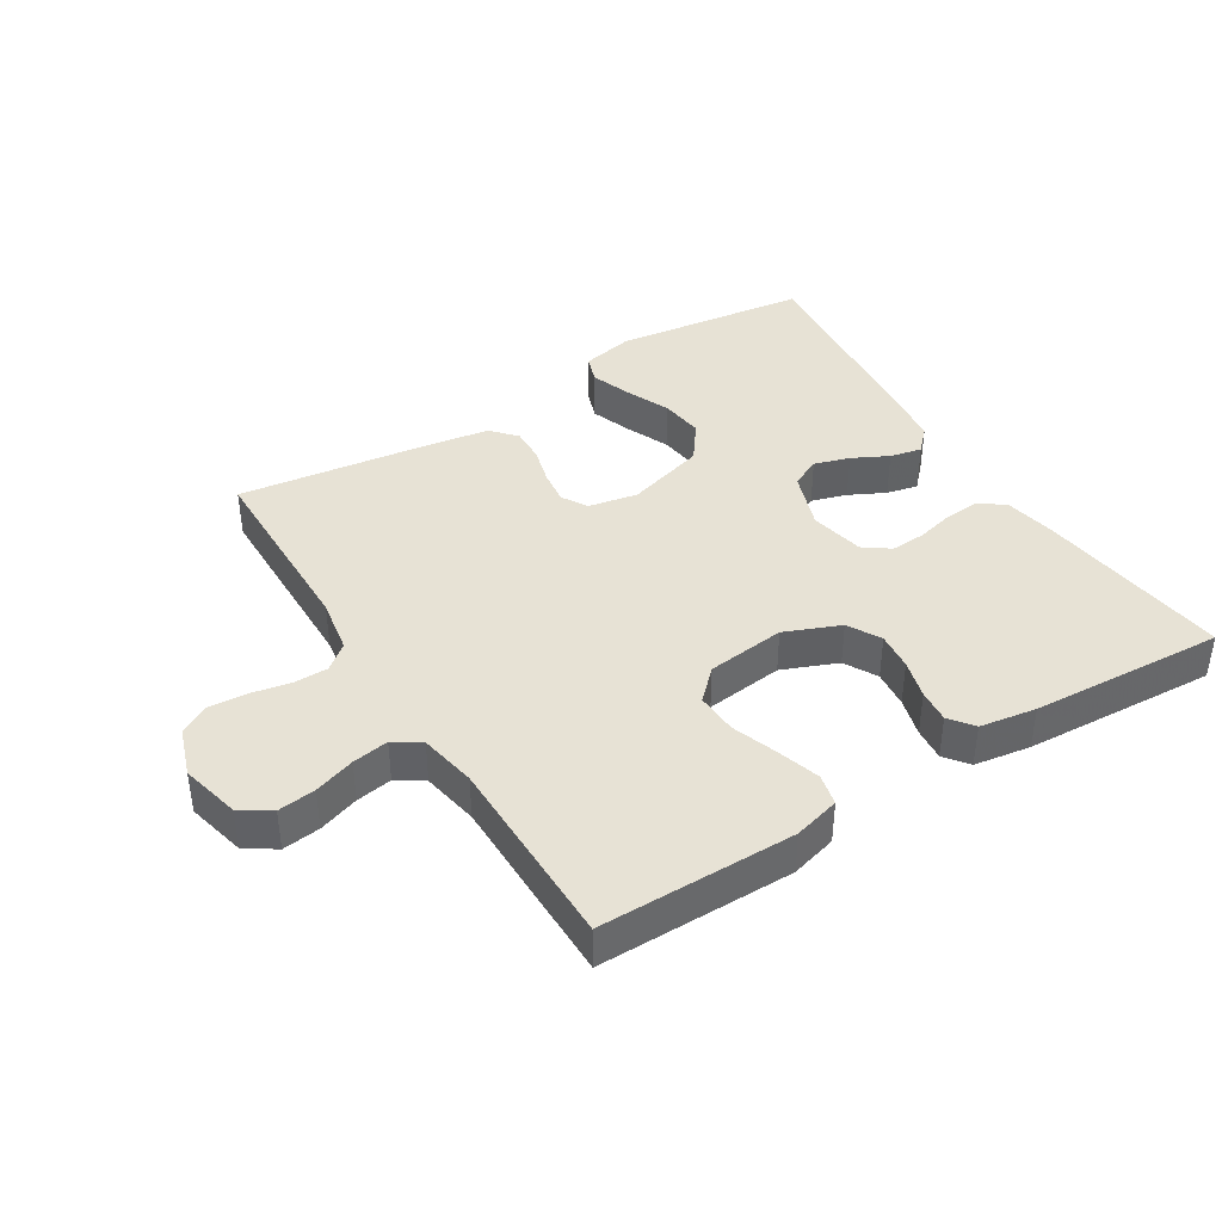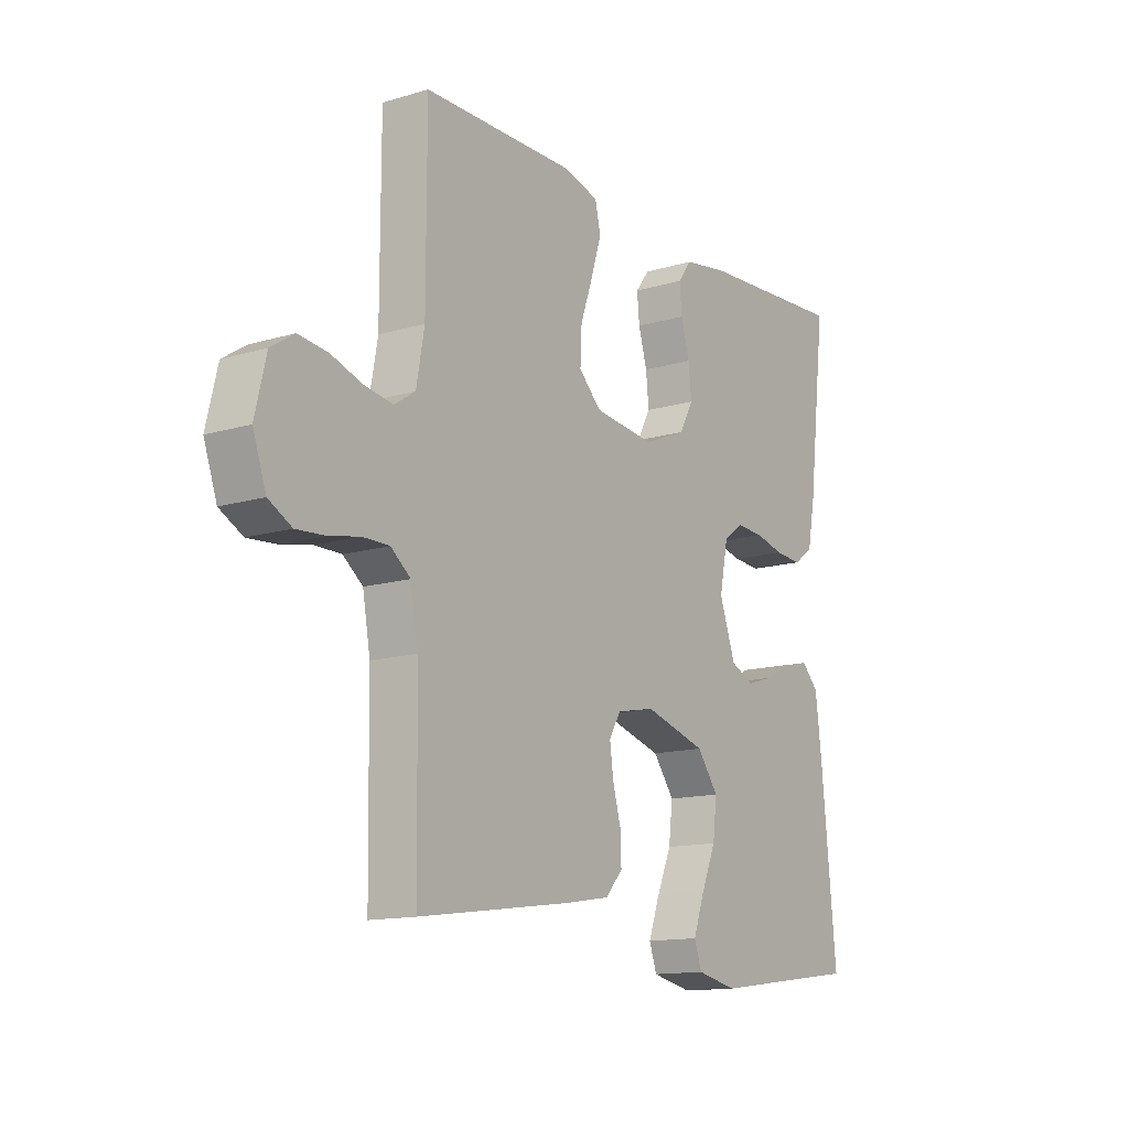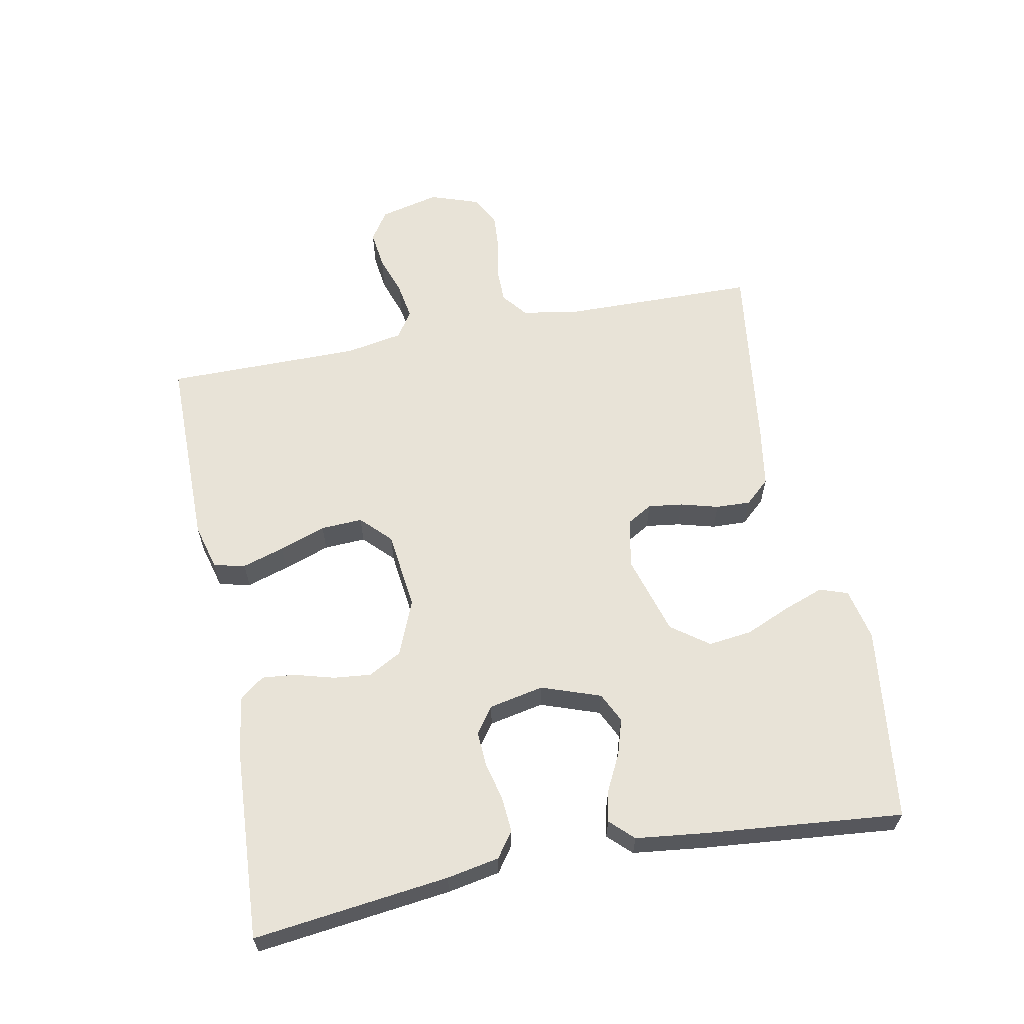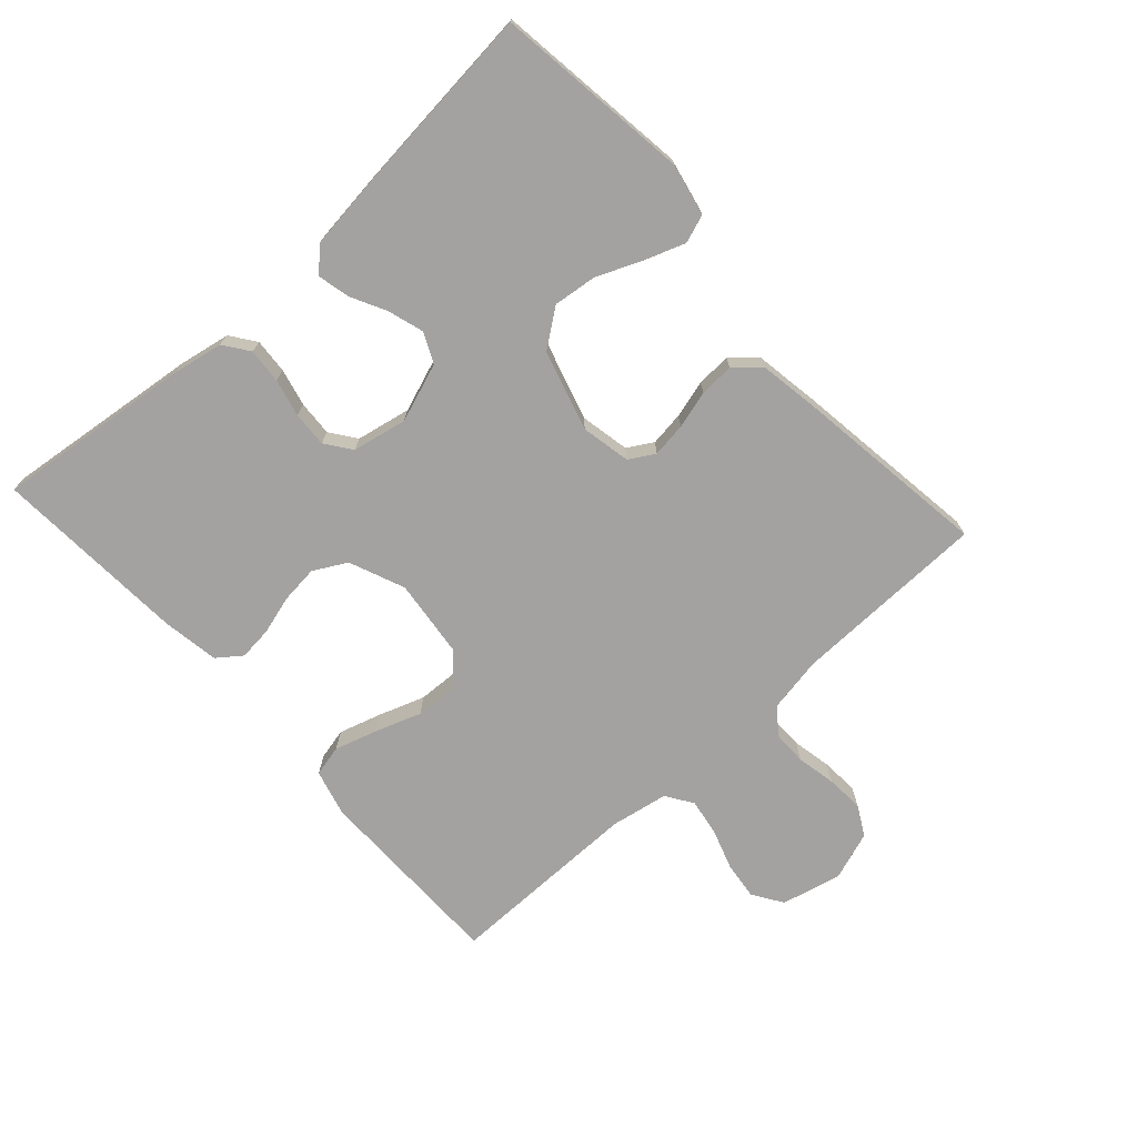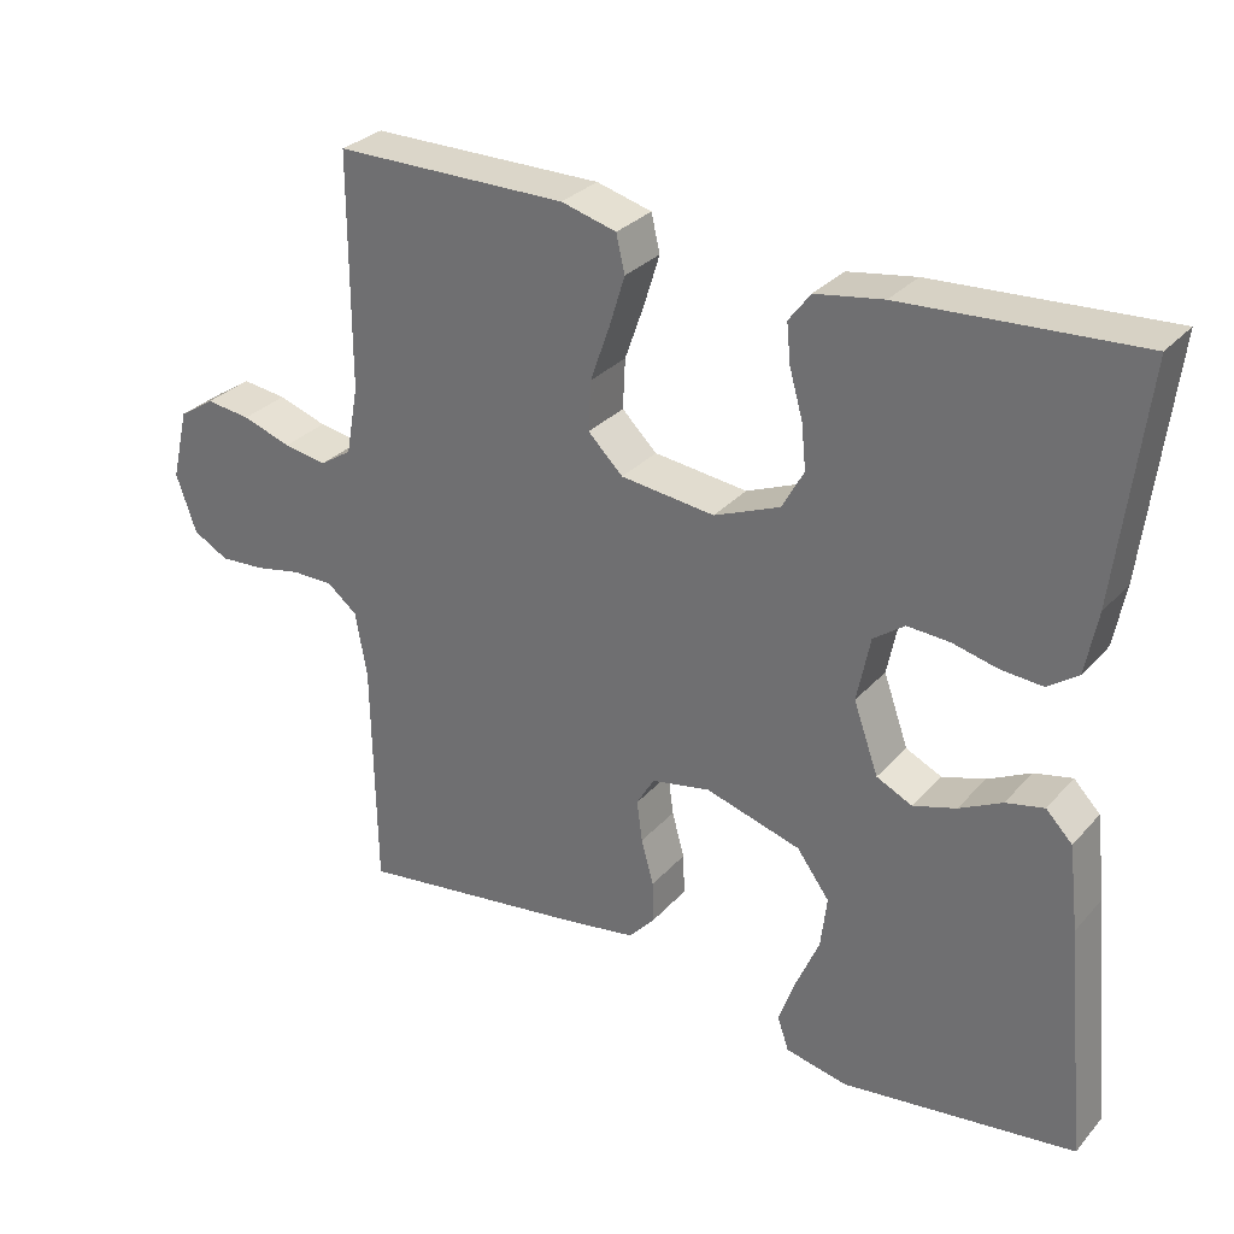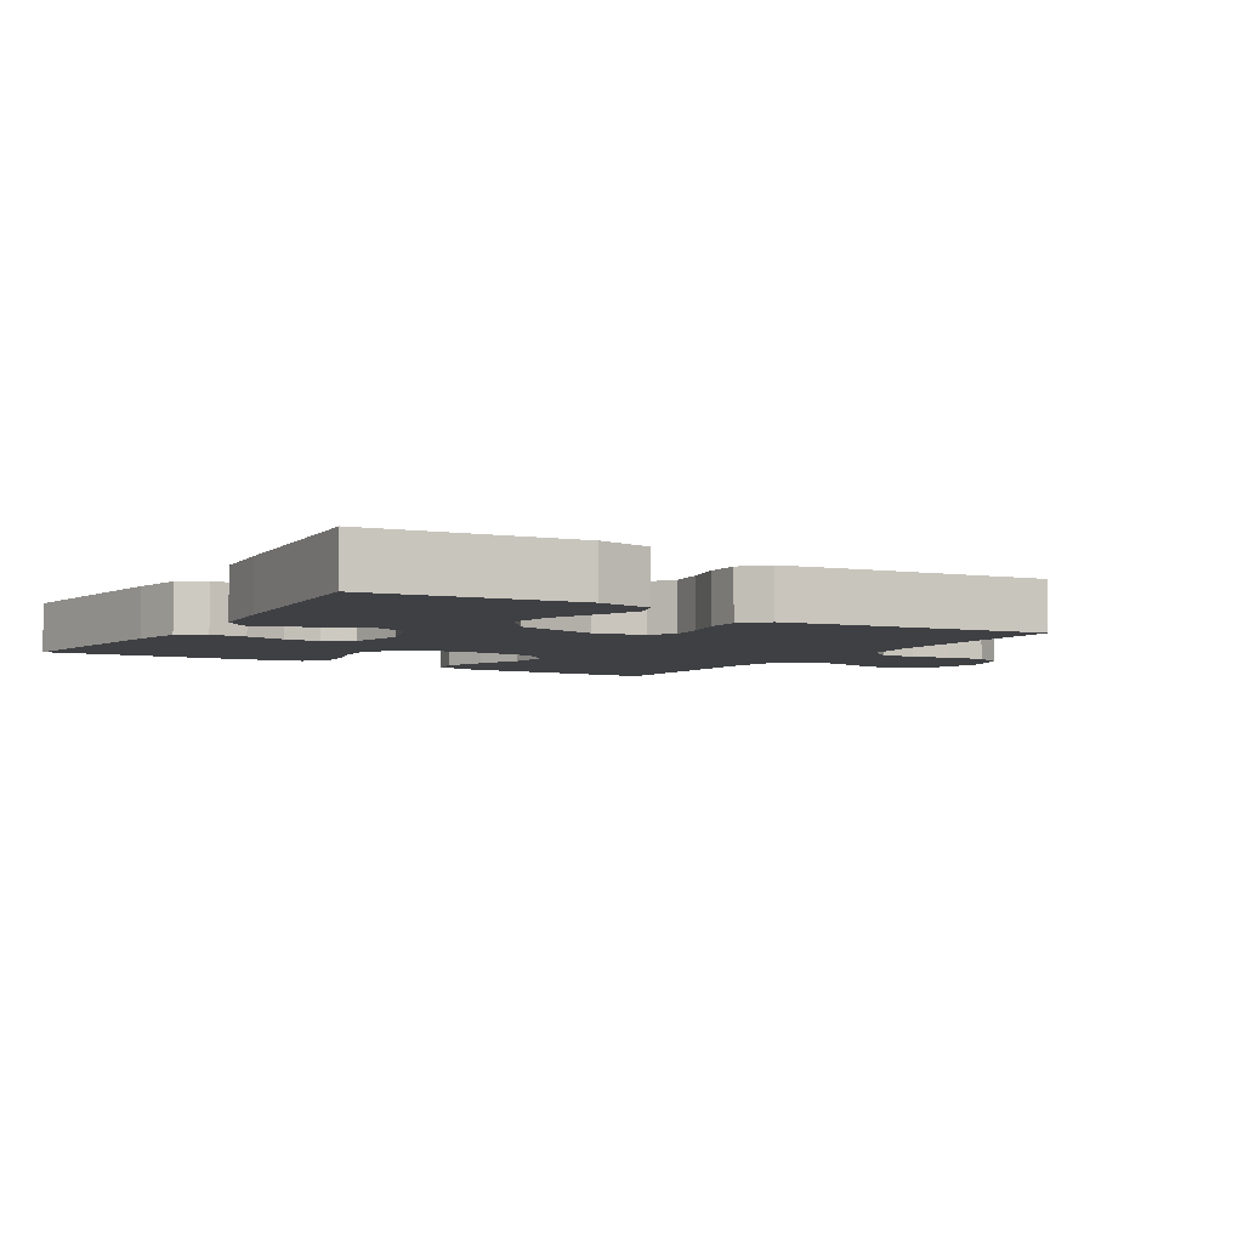
<metadata>
{"format":"obj","ext":"obj","renderer":"f3d","projection":"perspective","resolution":1024,"background":"white","views":[{"elev":40.5,"azim":-31.9,"up":"+Y"},{"elev":-13.6,"azim":-56.1,"up":"+Z"},{"elev":61.5,"azim":78.9,"up":"+Y"},{"elev":-72.7,"azim":132.2,"up":"+Y"},{"elev":30.1,"azim":33.4,"up":"+Z"},{"elev":-5.1,"azim":148.3,"up":"+Y"}]}
</metadata>
<code>
v -0.5 0.07 0.5
v -0.2 0.07 0.501
v -0.129 0.07 0.482
v -0.118 0.07 0.434
v -0.138 0.07 0.369
v -0.163 0.07 0.298
v -0.166 0.07 0.234
v -0.121 0.07 0.19
v 0 0.07 0.176
v 0.085 0.07 0.211
v 0.113 0.07 0.262
v 0.107 0.07 0.32
v 0.09 0.07 0.38
v 0.085 0.07 0.431
v 0.113 0.07 0.468
v 0.2 0.07 0.482
v 0.5 0.07 0.5
v 0.464 0.07 0.2
v 0.449 0.07 0.12
v 0.41 0.07 0.092
v 0.356 0.07 0.096
v 0.298 0.07 0.11
v 0.244 0.07 0.113
v 0.204 0.07 0.084
v 0.187 0.07 0
v 0.219 0.07 -0.09
v 0.265 0.07 -0.112
v 0.32 0.07 -0.095
v 0.375 0.07 -0.067
v 0.424 0.07 -0.056
v 0.458 0.07 -0.091
v 0.471 0.07 -0.2
v 0.5 0.07 -0.5
v 0.2 0.07 -0.539
v 0.12 0.07 -0.522
v 0.105 0.07 -0.479
v 0.127 0.07 -0.418
v 0.157 0.07 -0.348
v 0.165 0.07 -0.281
v 0.123 0.07 -0.224
v 0 0.07 -0.188
v -0.076 0.07 -0.203
v -0.099 0.07 -0.242
v -0.092 0.07 -0.295
v -0.076 0.07 -0.353
v -0.074 0.07 -0.406
v -0.108 0.07 -0.444
v -0.2 0.07 -0.459
v -0.5 0.07 -0.5
v -0.505 0.07 -0.2
v -0.52 0.07 -0.115
v -0.559 0.07 -0.084
v -0.612 0.07 -0.084
v -0.672 0.07 -0.096
v -0.73 0.07 -0.1
v -0.776 0.07 -0.075
v -0.802 0.07 0
v -0.78 0.07 0.092
v -0.734 0.07 0.122
v -0.676 0.07 0.115
v -0.613 0.07 0.094
v -0.557 0.07 0.085
v -0.516 0.07 0.112
v -0.5 0.07 0.2
v -0.5 0 0.5
v -0.2 0 0.501
v -0.129 0 0.482
v -0.118 0 0.434
v -0.138 0 0.369
v -0.163 0 0.298
v -0.166 0 0.234
v -0.121 0 0.19
v 0 0 0.176
v 0.085 0 0.211
v 0.113 0 0.262
v 0.107 0 0.32
v 0.09 0 0.38
v 0.085 0 0.431
v 0.113 0 0.468
v 0.2 0 0.482
v 0.5 0 0.5
v 0.464 0 0.2
v 0.449 0 0.12
v 0.41 0 0.092
v 0.356 0 0.096
v 0.298 0 0.11
v 0.244 0 0.113
v 0.204 0 0.084
v 0.187 0 0
v 0.219 0 -0.09
v 0.265 0 -0.112
v 0.32 0 -0.095
v 0.375 0 -0.067
v 0.424 0 -0.056
v 0.458 0 -0.091
v 0.471 0 -0.2
v 0.5 0 -0.5
v 0.2 0 -0.539
v 0.12 0 -0.522
v 0.105 0 -0.479
v 0.127 0 -0.418
v 0.157 0 -0.348
v 0.165 0 -0.281
v 0.123 0 -0.224
v 0 0 -0.188
v -0.076 0 -0.203
v -0.099 0 -0.242
v -0.092 0 -0.295
v -0.076 0 -0.353
v -0.074 0 -0.406
v -0.108 0 -0.444
v -0.2 0 -0.459
v -0.5 0 -0.5
v -0.505 0 -0.2
v -0.52 0 -0.115
v -0.559 0 -0.084
v -0.612 0 -0.084
v -0.672 0 -0.096
v -0.73 0 -0.1
v -0.776 0 -0.075
v -0.802 0 0
v -0.78 0 0.092
v -0.734 0 0.122
v -0.676 0 0.115
v -0.613 0 0.094
v -0.557 0 0.085
v -0.516 0 0.112
v -0.5 0 0.2
f 59 60 61
f 58 59 61
f 57 58 61
f 56 57 61
f 55 56 61
f 54 55 61
f 53 54 61
f 52 53 61 62
f 51 52 62 63
f 48 49 50
f 47 48 50
f 46 47 50
f 45 46 50
f 44 45 50
f 51 63 64
f 50 51 64
f 44 50 64
f 43 44 64
f 36 37 38
f 35 36 38
f 34 35 38
f 33 34 38
f 32 33 38
f 31 32 38
f 30 31 38
f 29 30 38
f 28 29 38
f 27 28 38 39
f 26 27 39 40
f 20 21 22
f 19 20 22
f 18 19 22
f 17 18 22
f 16 17 22
f 15 16 22
f 14 15 22
f 13 14 22
f 12 13 22
f 11 12 22 23
f 10 11 23 24
f 4 5 6
f 3 4 6
f 2 3 6
f 1 2 6
f 64 1 6
f 64 6 7
f 64 7 8
f 43 64 8
f 42 43 8
f 41 42 8 9
f 41 9 10
f 40 41 10
f 26 40 10
f 25 26 10
f 10 24 25
f 125 124 123
f 125 123 122
f 125 122 121
f 125 121 120
f 125 120 119
f 125 119 118
f 125 118 117
f 126 125 117 116
f 127 126 116 115
f 114 113 112
f 114 112 111
f 114 111 110
f 114 110 109
f 114 109 108
f 128 127 115
f 128 115 114
f 128 114 108
f 128 108 107
f 102 101 100
f 102 100 99
f 102 99 98
f 102 98 97
f 102 97 96
f 102 96 95
f 102 95 94
f 102 94 93
f 102 93 92
f 103 102 92 91
f 104 103 91 90
f 86 85 84
f 86 84 83
f 86 83 82
f 86 82 81
f 86 81 80
f 86 80 79
f 86 79 78
f 86 78 77
f 86 77 76
f 87 86 76 75
f 88 87 75 74
f 70 69 68
f 70 68 67
f 70 67 66
f 70 66 65
f 70 65 128
f 71 70 128
f 72 71 128
f 72 128 107
f 72 107 106
f 73 72 106 105
f 74 73 105
f 74 105 104
f 74 104 90
f 74 90 89
f 89 88 74
f 1 65 66 2
f 2 66 67 3
f 3 67 68 4
f 4 68 69 5
f 5 69 70 6
f 6 70 71 7
f 7 71 72 8
f 8 72 73 9
f 9 73 74 10
f 10 74 75 11
f 11 75 76 12
f 12 76 77 13
f 13 77 78 14
f 14 78 79 15
f 15 79 80 16
f 16 80 81 17
f 17 81 82 18
f 18 82 83 19
f 19 83 84 20
f 20 84 85 21
f 21 85 86 22
f 22 86 87 23
f 23 87 88 24
f 24 88 89 25
f 25 89 90 26
f 26 90 91 27
f 27 91 92 28
f 28 92 93 29
f 29 93 94 30
f 30 94 95 31
f 31 95 96 32
f 32 96 97 33
f 33 97 98 34
f 34 98 99 35
f 35 99 100 36
f 36 100 101 37
f 37 101 102 38
f 38 102 103 39
f 39 103 104 40
f 40 104 105 41
f 41 105 106 42
f 42 106 107 43
f 43 107 108 44
f 44 108 109 45
f 45 109 110 46
f 46 110 111 47
f 47 111 112 48
f 48 112 113 49
f 49 113 114 50
f 50 114 115 51
f 51 115 116 52
f 52 116 117 53
f 53 117 118 54
f 54 118 119 55
f 55 119 120 56
f 56 120 121 57
f 57 121 122 58
f 58 122 123 59
f 59 123 124 60
f 60 124 125 61
f 61 125 126 62
f 62 126 127 63
f 63 127 128 64
f 64 128 65 1

</code>
